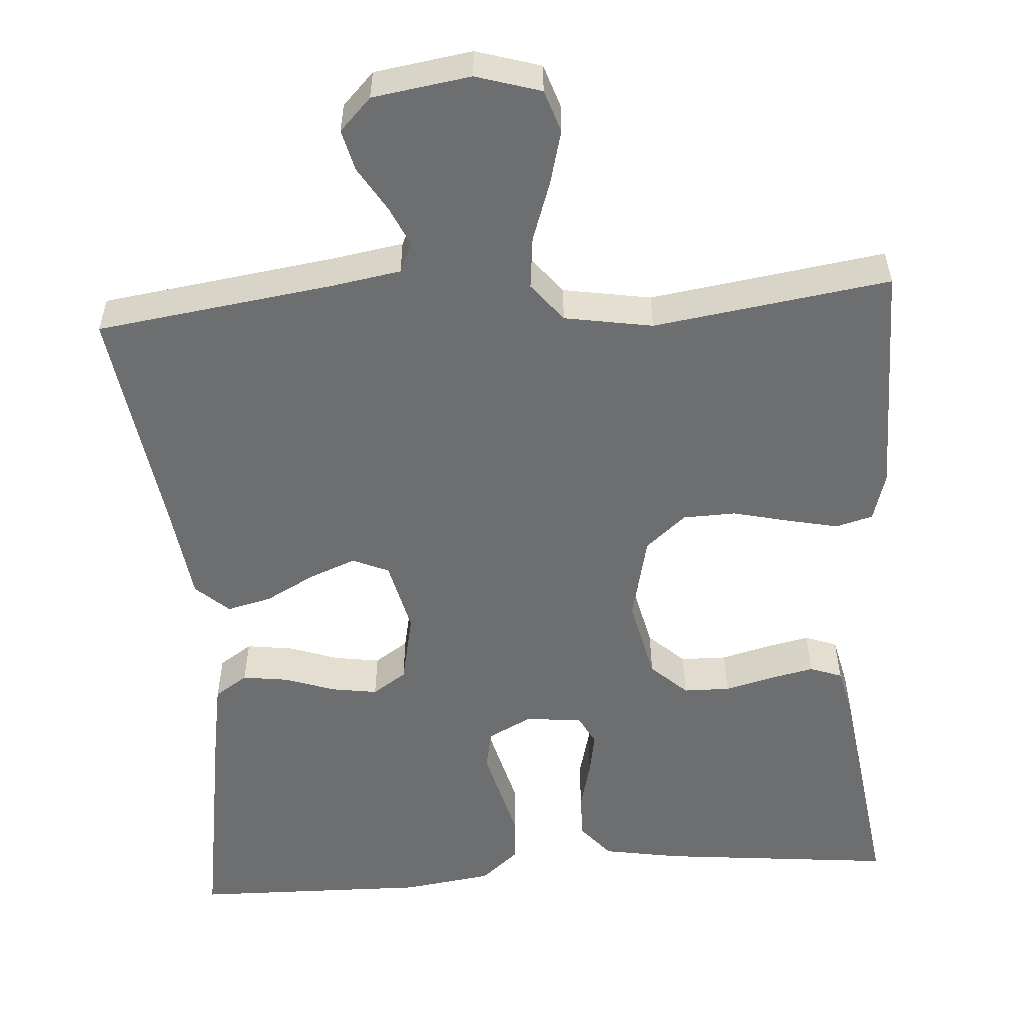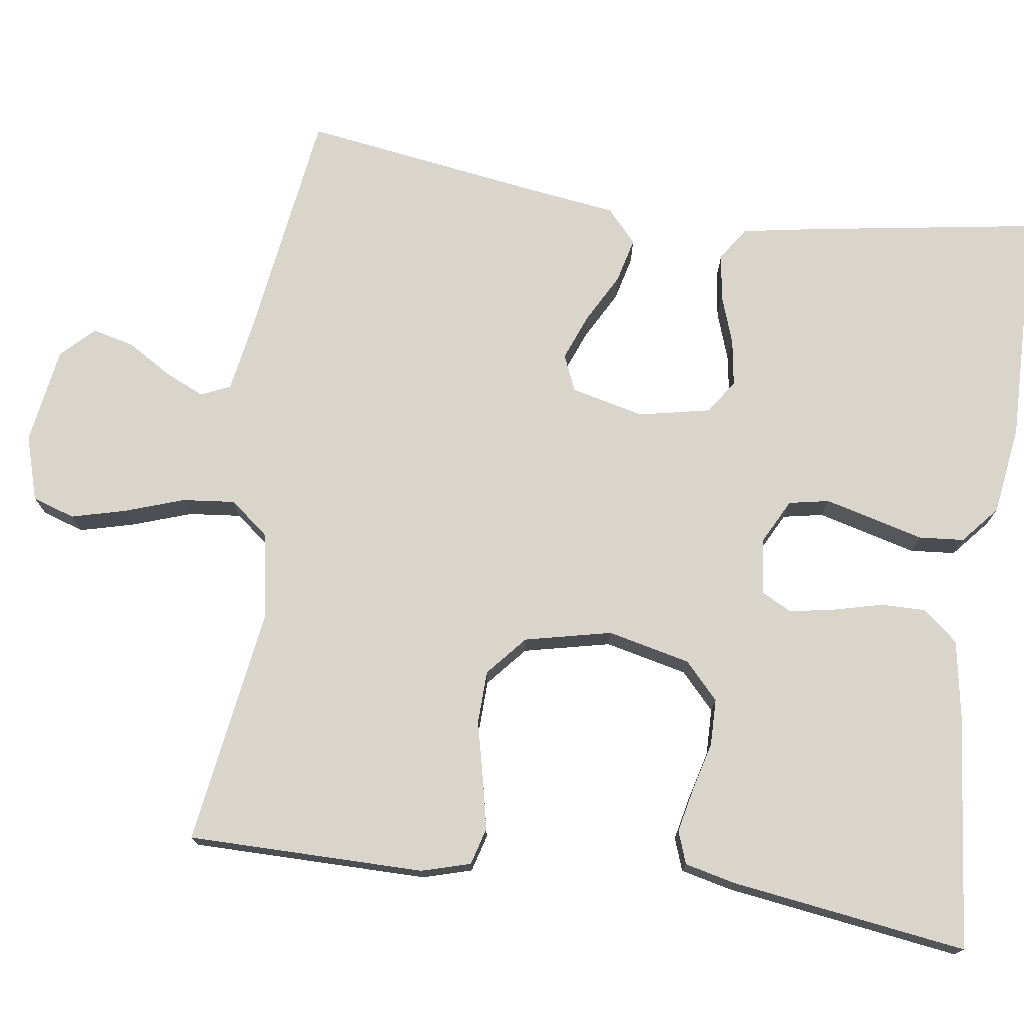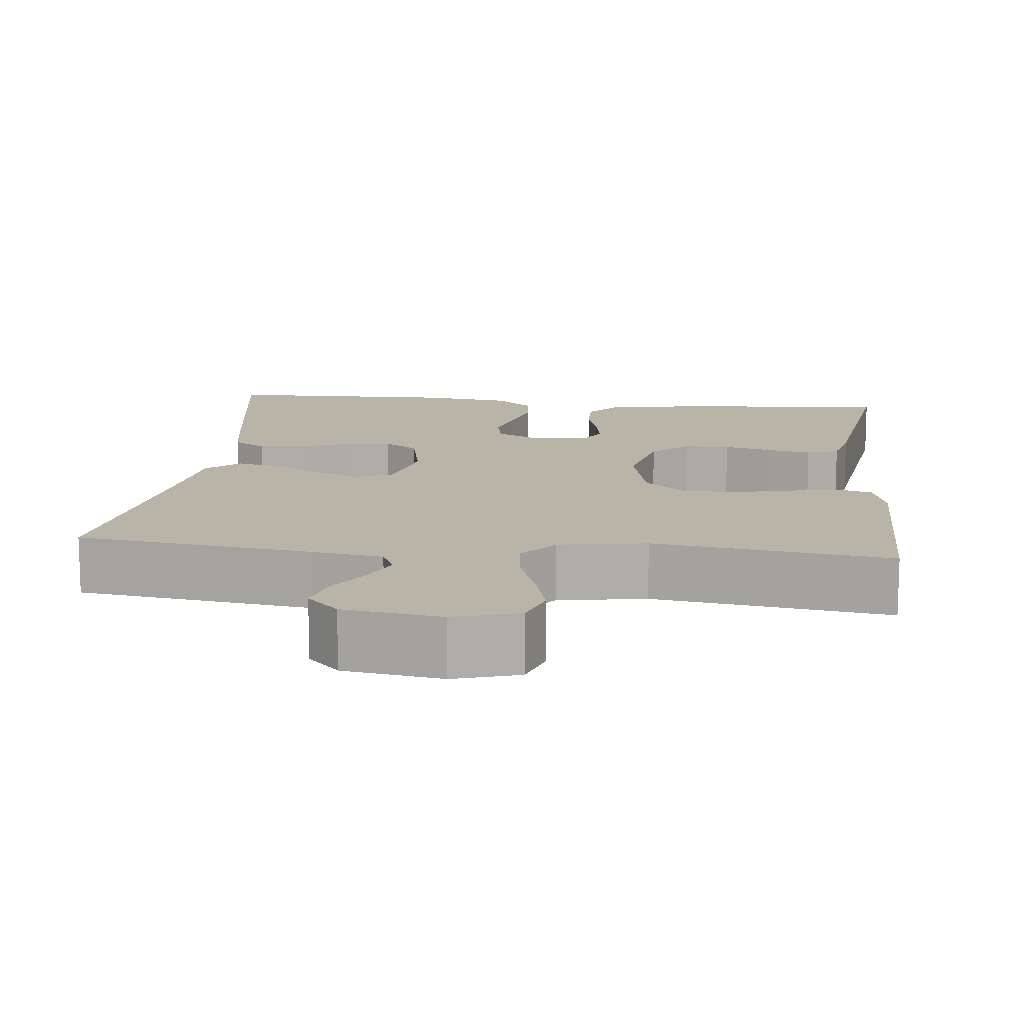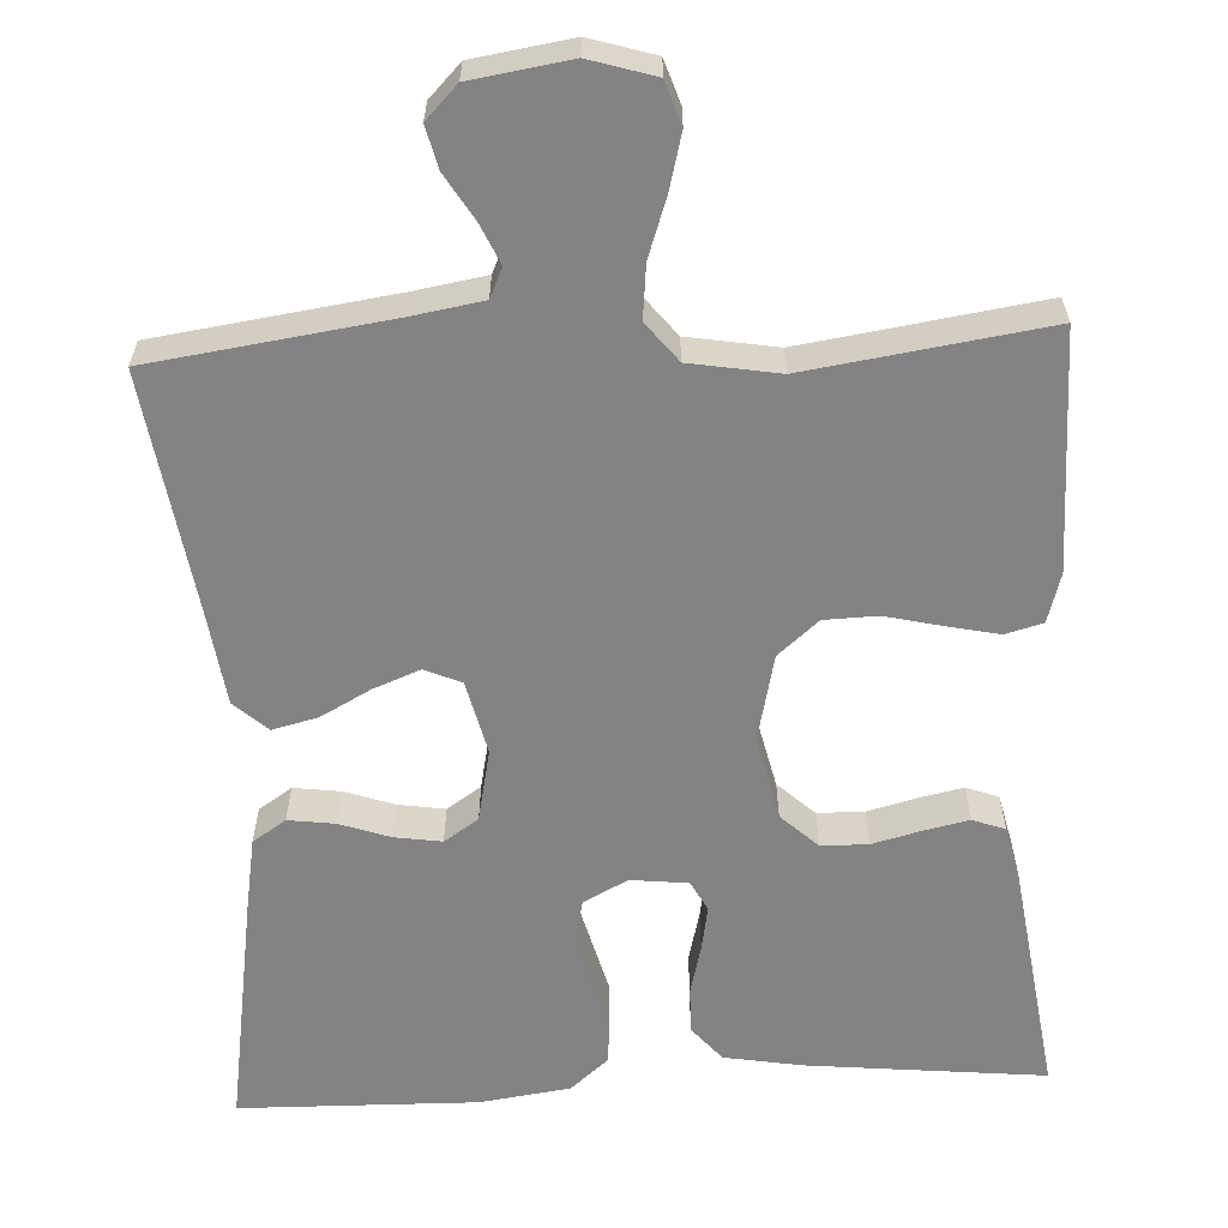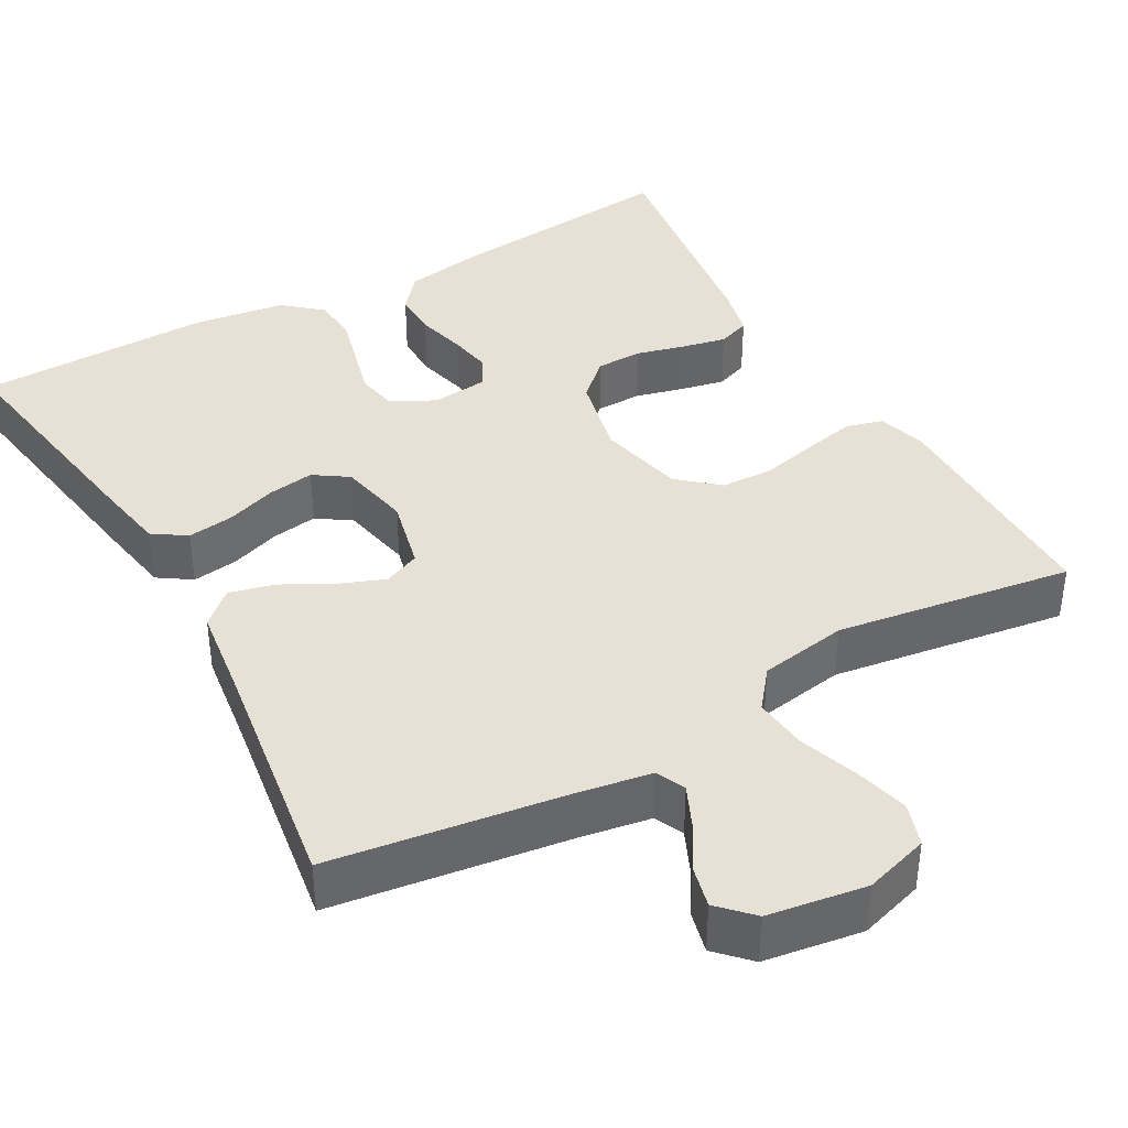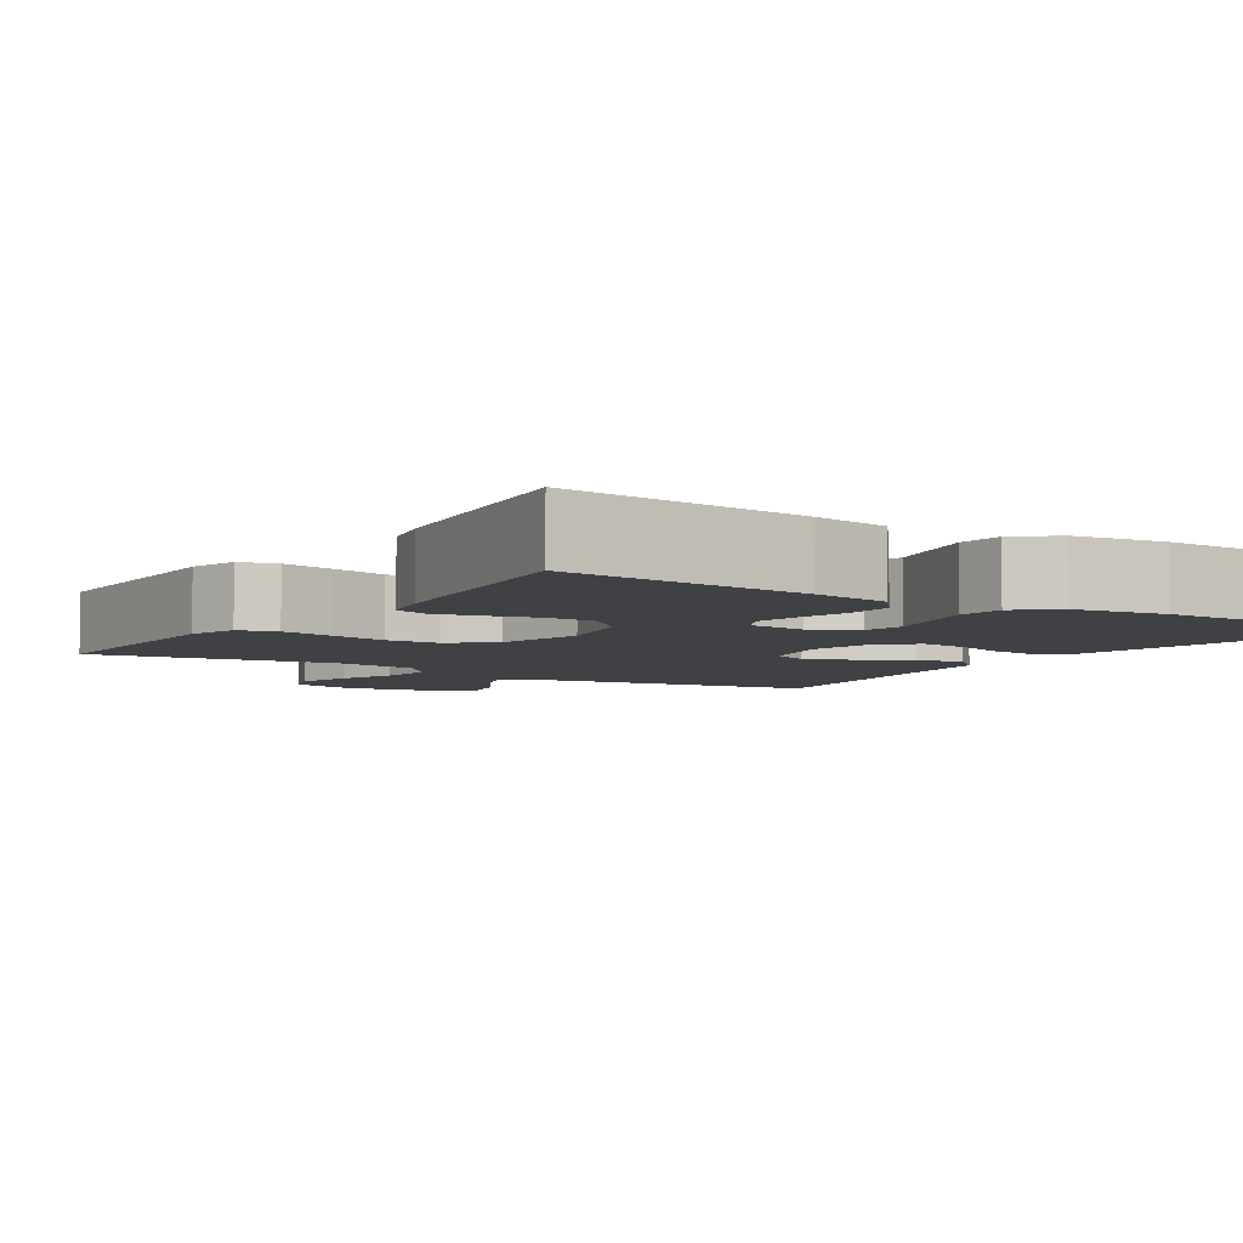
<metadata>
{"format":"obj","ext":"obj","renderer":"f3d","projection":"perspective","resolution":1024,"background":"white","views":[{"elev":-54.3,"azim":4.0,"up":"+Y"},{"elev":74.5,"azim":98.2,"up":"+Y"},{"elev":13.0,"azim":6.1,"up":"+Y"},{"elev":-61.0,"azim":2.9,"up":"+Y"},{"elev":39.3,"azim":-29.3,"up":"+Y"},{"elev":-5.4,"azim":147.0,"up":"+Y"}]}
</metadata>
<code>
v 0.5 0.07 -0.5
v 0.2 0.07 -0.469
v 0.102 0.07 -0.452
v 0.065 0.07 -0.408
v 0.066 0.07 -0.35
v 0.082 0.07 -0.287
v 0.092 0.07 -0.231
v 0.072 0.07 -0.193
v 0 0.07 -0.185
v -0.056 0.07 -0.214
v -0.066 0.07 -0.265
v -0.05 0.07 -0.327
v -0.033 0.07 -0.392
v -0.038 0.07 -0.449
v -0.086 0.07 -0.49
v -0.2 0.07 -0.506
v -0.5 0.07 -0.5
v -0.452 0.07 -0.2
v -0.436 0.07 -0.109
v -0.394 0.07 -0.081
v -0.335 0.07 -0.089
v -0.272 0.07 -0.111
v -0.213 0.07 -0.12
v -0.17 0.07 -0.091
v -0.151 0.07 0
v -0.173 0.07 0.093
v -0.219 0.07 0.113
v -0.278 0.07 0.09
v -0.341 0.07 0.056
v -0.398 0.07 0.042
v -0.44 0.07 0.08
v -0.456 0.07 0.2
v -0.5 0.07 0.5
v -0.2 0.07 0.542
v -0.111 0.07 0.557
v -0.094 0.07 0.594
v -0.117 0.07 0.645
v -0.151 0.07 0.701
v -0.164 0.07 0.754
v -0.124 0.07 0.795
v 0 0.07 0.814
v 0.082 0.07 0.789
v 0.1 0.07 0.735
v 0.082 0.07 0.666
v 0.056 0.07 0.591
v 0.049 0.07 0.524
v 0.088 0.07 0.475
v 0.2 0.07 0.456
v 0.5 0.07 0.5
v 0.5 0.07 0.2
v 0.482 0.07 0.138
v 0.435 0.07 0.125
v 0.37 0.07 0.139
v 0.298 0.07 0.156
v 0.231 0.07 0.154
v 0.18 0.07 0.11
v 0.155 0.07 0
v 0.179 0.07 -0.105
v 0.225 0.07 -0.148
v 0.284 0.07 -0.149
v 0.346 0.07 -0.133
v 0.402 0.07 -0.121
v 0.443 0.07 -0.136
v 0.458 0.07 -0.2
v 0.5 0 -0.5
v 0.2 0 -0.469
v 0.102 0 -0.452
v 0.065 0 -0.408
v 0.066 0 -0.35
v 0.082 0 -0.287
v 0.092 0 -0.231
v 0.072 0 -0.193
v 0 0 -0.185
v -0.056 0 -0.214
v -0.066 0 -0.265
v -0.05 0 -0.327
v -0.033 0 -0.392
v -0.038 0 -0.449
v -0.086 0 -0.49
v -0.2 0 -0.506
v -0.5 0 -0.5
v -0.452 0 -0.2
v -0.436 0 -0.109
v -0.394 0 -0.081
v -0.335 0 -0.089
v -0.272 0 -0.111
v -0.213 0 -0.12
v -0.17 0 -0.091
v -0.151 0 0
v -0.173 0 0.093
v -0.219 0 0.113
v -0.278 0 0.09
v -0.341 0 0.056
v -0.398 0 0.042
v -0.44 0 0.08
v -0.456 0 0.2
v -0.5 0 0.5
v -0.2 0 0.542
v -0.111 0 0.557
v -0.094 0 0.594
v -0.117 0 0.645
v -0.151 0 0.701
v -0.164 0 0.754
v -0.124 0 0.795
v 0 0 0.814
v 0.082 0 0.789
v 0.1 0 0.735
v 0.082 0 0.666
v 0.056 0 0.591
v 0.049 0 0.524
v 0.088 0 0.475
v 0.2 0 0.456
v 0.5 0 0.5
v 0.5 0 0.2
v 0.482 0 0.138
v 0.435 0 0.125
v 0.37 0 0.139
v 0.298 0 0.156
v 0.231 0 0.154
v 0.18 0 0.11
v 0.155 0 0
v 0.179 0 -0.105
v 0.225 0 -0.148
v 0.284 0 -0.149
v 0.346 0 -0.133
v 0.402 0 -0.121
v 0.443 0 -0.136
v 0.458 0 -0.2
f 4 5 6
f 3 4 6
f 2 3 6
f 1 2 6
f 64 1 6
f 63 64 6
f 62 63 6
f 61 62 6
f 60 61 6
f 59 60 6 7
f 58 59 7 8
f 57 58 8 9
f 56 57 9 10
f 52 53 54
f 51 52 54
f 50 51 54
f 49 50 54
f 48 49 54
f 47 48 54 55
f 46 47 55 56
f 43 44 45
f 42 43 45
f 41 42 45
f 40 41 45
f 39 40 45
f 38 39 45
f 37 38 45
f 36 37 45 46
f 46 56 10
f 36 46 10
f 35 36 10
f 32 33 34
f 32 34 35
f 31 32 35
f 30 31 35
f 29 30 35
f 28 29 35
f 20 21 22
f 19 20 22
f 18 19 22
f 17 18 22
f 16 17 22
f 15 16 22
f 14 15 22
f 13 14 22
f 12 13 22
f 11 12 22 23
f 10 11 23 24
f 27 28 35
f 26 27 35
f 25 26 35 10
f 10 24 25
f 70 69 68
f 70 68 67
f 70 67 66
f 70 66 65
f 70 65 128
f 70 128 127
f 70 127 126
f 70 126 125
f 70 125 124
f 71 70 124 123
f 72 71 123 122
f 73 72 122 121
f 74 73 121 120
f 118 117 116
f 118 116 115
f 118 115 114
f 118 114 113
f 118 113 112
f 119 118 112 111
f 120 119 111 110
f 109 108 107
f 109 107 106
f 109 106 105
f 109 105 104
f 109 104 103
f 109 103 102
f 109 102 101
f 110 109 101 100
f 74 120 110
f 74 110 100
f 74 100 99
f 98 97 96
f 99 98 96
f 99 96 95
f 99 95 94
f 99 94 93
f 99 93 92
f 86 85 84
f 86 84 83
f 86 83 82
f 86 82 81
f 86 81 80
f 86 80 79
f 86 79 78
f 86 78 77
f 86 77 76
f 87 86 76 75
f 88 87 75 74
f 99 92 91
f 99 91 90
f 74 99 90 89
f 89 88 74
f 1 65 66 2
f 2 66 67 3
f 3 67 68 4
f 4 68 69 5
f 5 69 70 6
f 6 70 71 7
f 7 71 72 8
f 8 72 73 9
f 9 73 74 10
f 10 74 75 11
f 11 75 76 12
f 12 76 77 13
f 13 77 78 14
f 14 78 79 15
f 15 79 80 16
f 16 80 81 17
f 17 81 82 18
f 18 82 83 19
f 19 83 84 20
f 20 84 85 21
f 21 85 86 22
f 22 86 87 23
f 23 87 88 24
f 24 88 89 25
f 25 89 90 26
f 26 90 91 27
f 27 91 92 28
f 28 92 93 29
f 29 93 94 30
f 30 94 95 31
f 31 95 96 32
f 32 96 97 33
f 33 97 98 34
f 34 98 99 35
f 35 99 100 36
f 36 100 101 37
f 37 101 102 38
f 38 102 103 39
f 39 103 104 40
f 40 104 105 41
f 41 105 106 42
f 42 106 107 43
f 43 107 108 44
f 44 108 109 45
f 45 109 110 46
f 46 110 111 47
f 47 111 112 48
f 48 112 113 49
f 49 113 114 50
f 50 114 115 51
f 51 115 116 52
f 52 116 117 53
f 53 117 118 54
f 54 118 119 55
f 55 119 120 56
f 56 120 121 57
f 57 121 122 58
f 58 122 123 59
f 59 123 124 60
f 60 124 125 61
f 61 125 126 62
f 62 126 127 63
f 63 127 128 64
f 64 128 65 1

</code>
